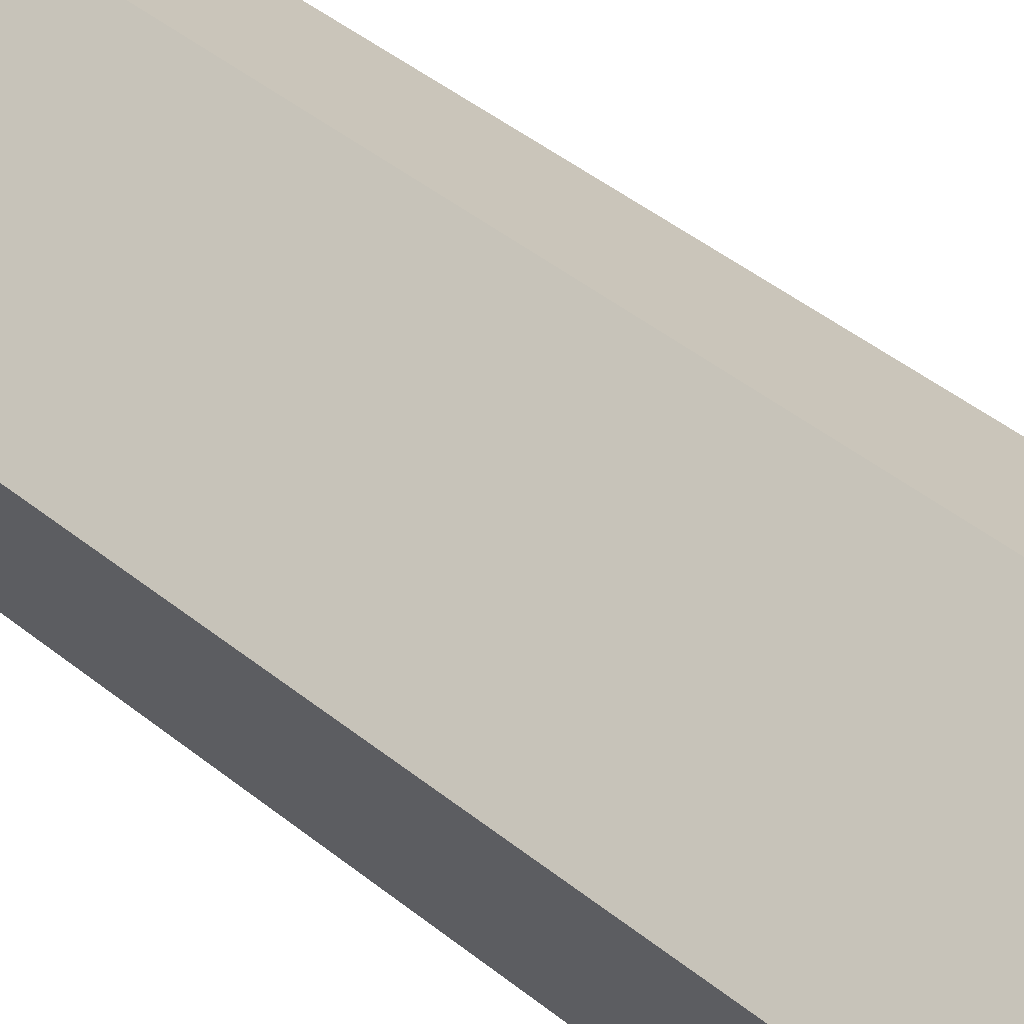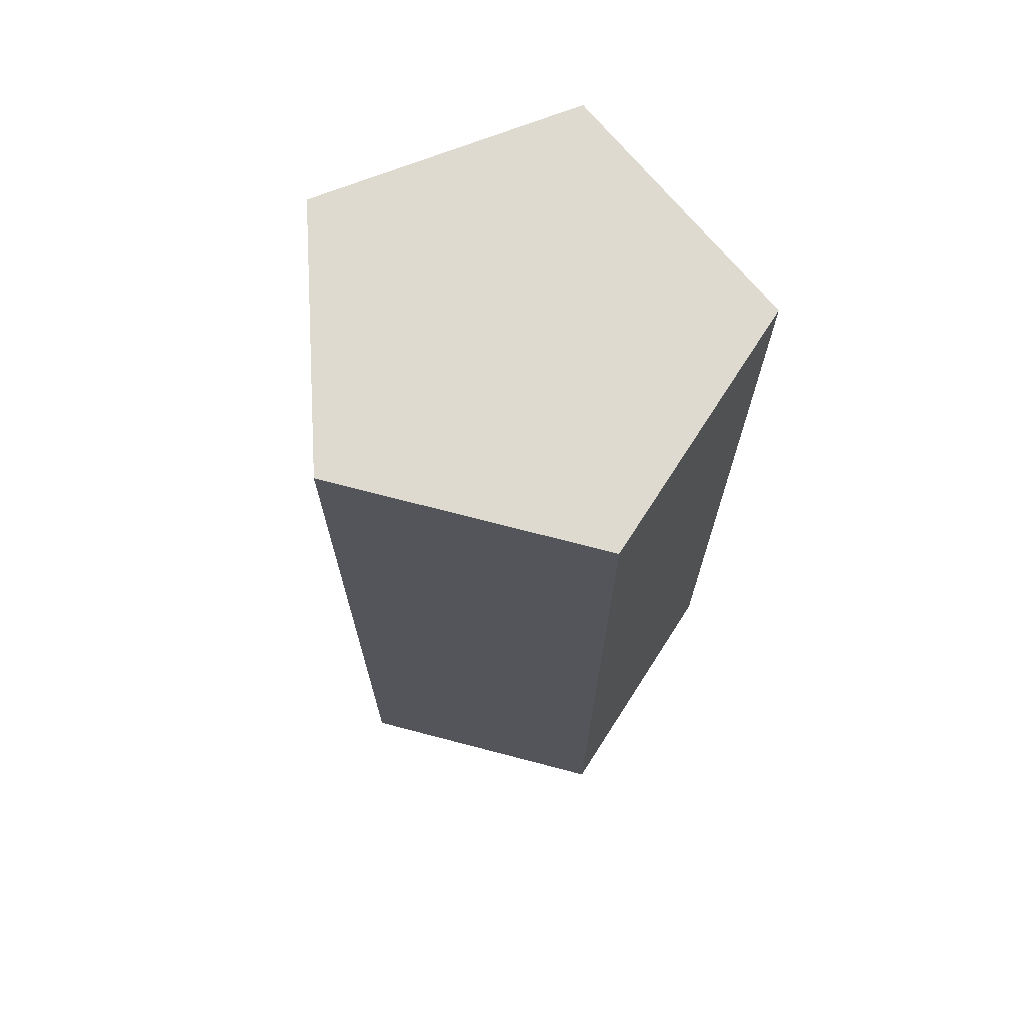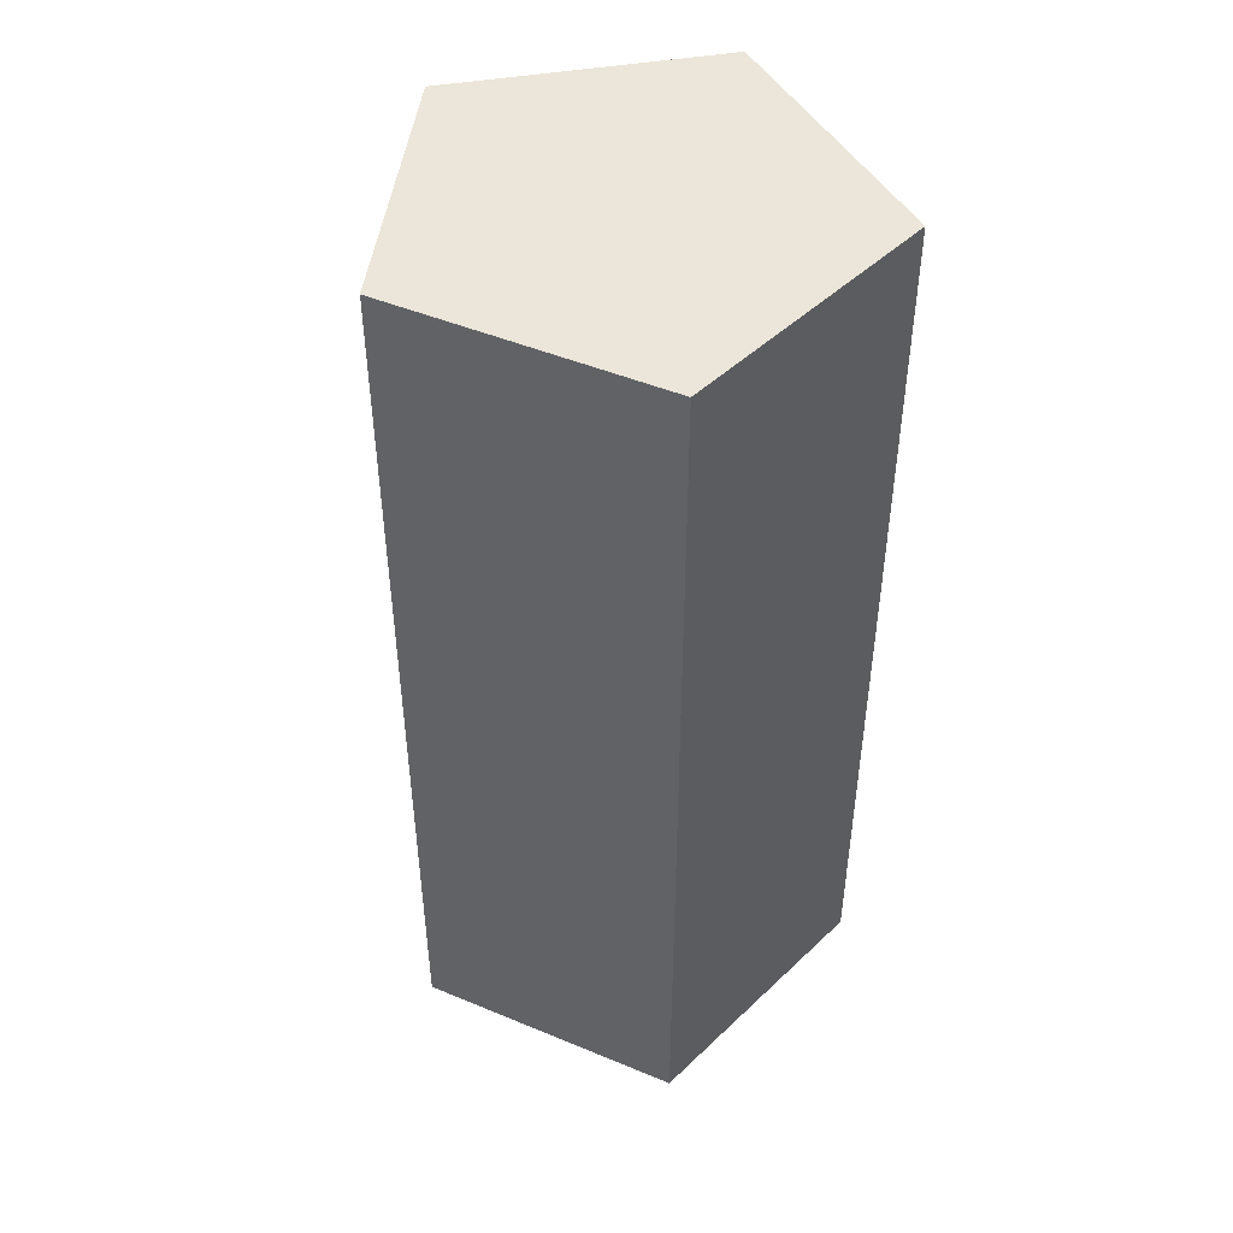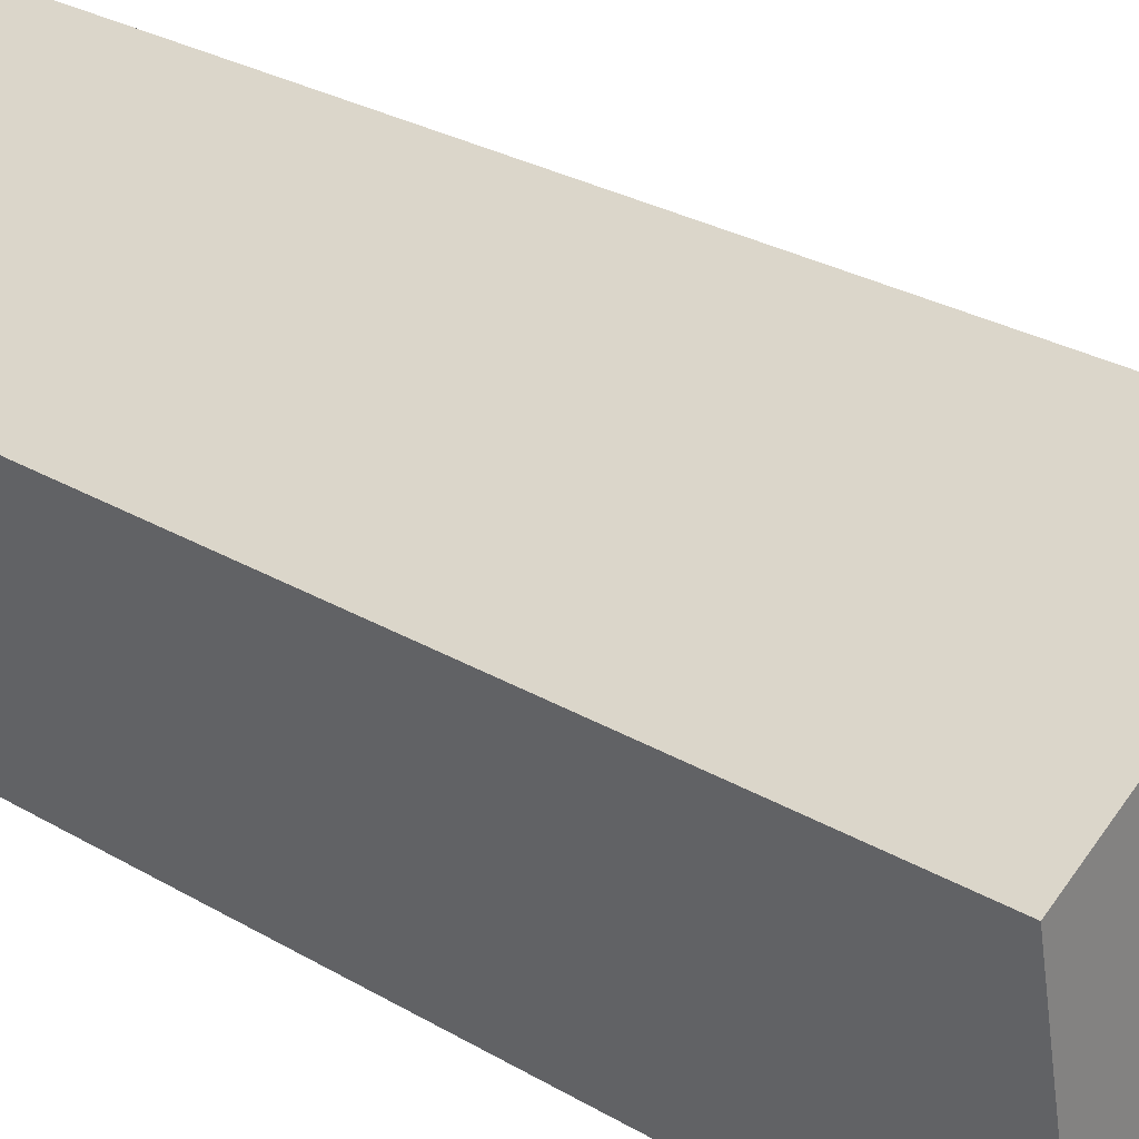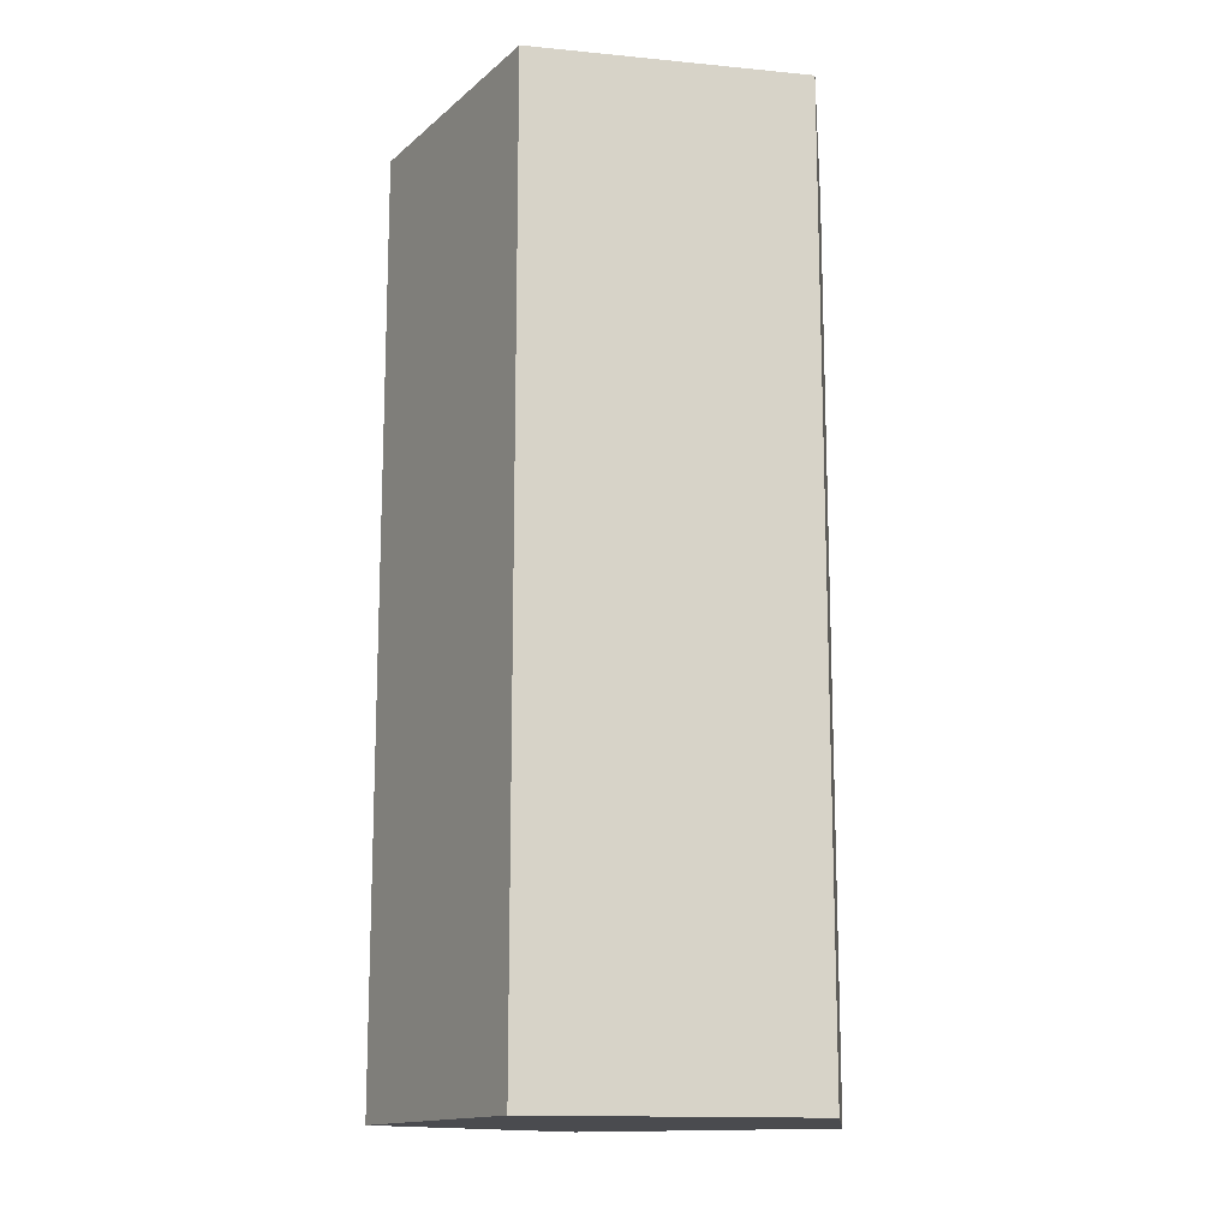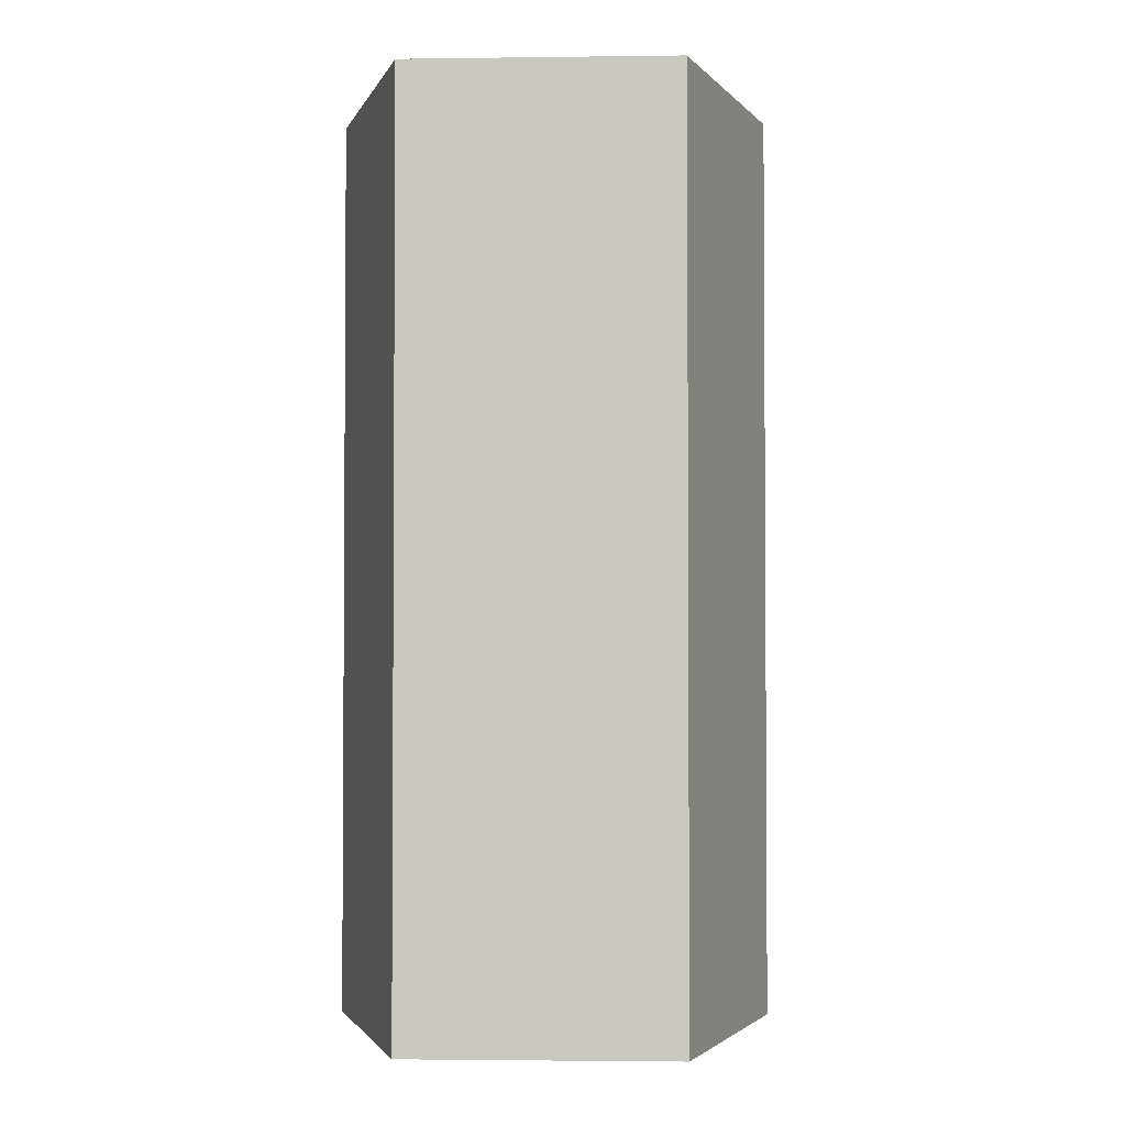
<metadata>
{"format":"obj","ext":"obj","renderer":"f3d","projection":"perspective","resolution":1024,"background":"white","views":[{"elev":52.5,"azim":-50.3,"up":"+Z"},{"elev":70.6,"azim":57.3,"up":"+Y"},{"elev":47.2,"azim":67.8,"up":"+Y"},{"elev":27.9,"azim":-48.1,"up":"+Z"},{"elev":-14.3,"azim":174.6,"up":"+Y"},{"elev":-2.5,"azim":-98.9,"up":"+Y"}]}
</metadata>
<code>
v 0.2454 0 -0.4357
v 0.2454 2 -0.4357
v 0.4902 0 0.09872
v 0.4902 2 0.09872
v 0.05758 0 0.4967
v 0.05758 2 0.4967
v -0.4546 0 0.2082
v -0.4546 2 0.2082
v -0.3385 0 -0.368
v -0.3385 2 -0.368
f 2 3 1
f 4 5 3
f 6 7 5
f 10 8 6
f 8 9 7
f 10 1 9
f 3 7 9
f 2 4 3
f 4 6 5
f 6 8 7
f 6 4 2
f 2 10 6
f 8 10 9
f 10 2 1
f 9 1 3
f 3 5 7

</code>
